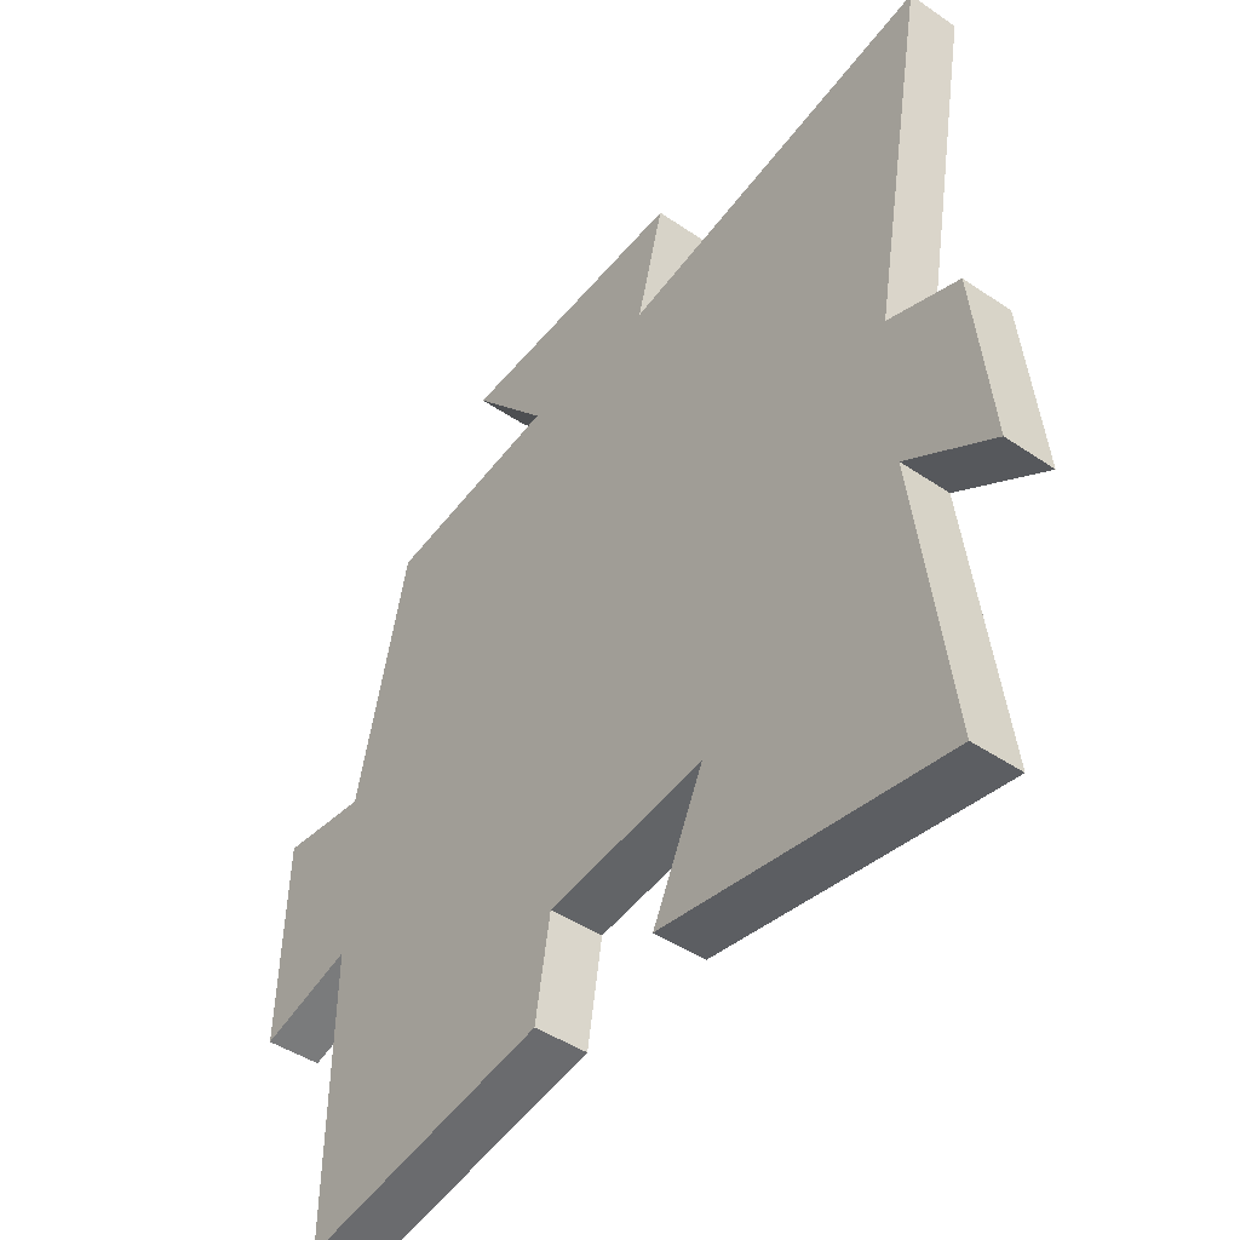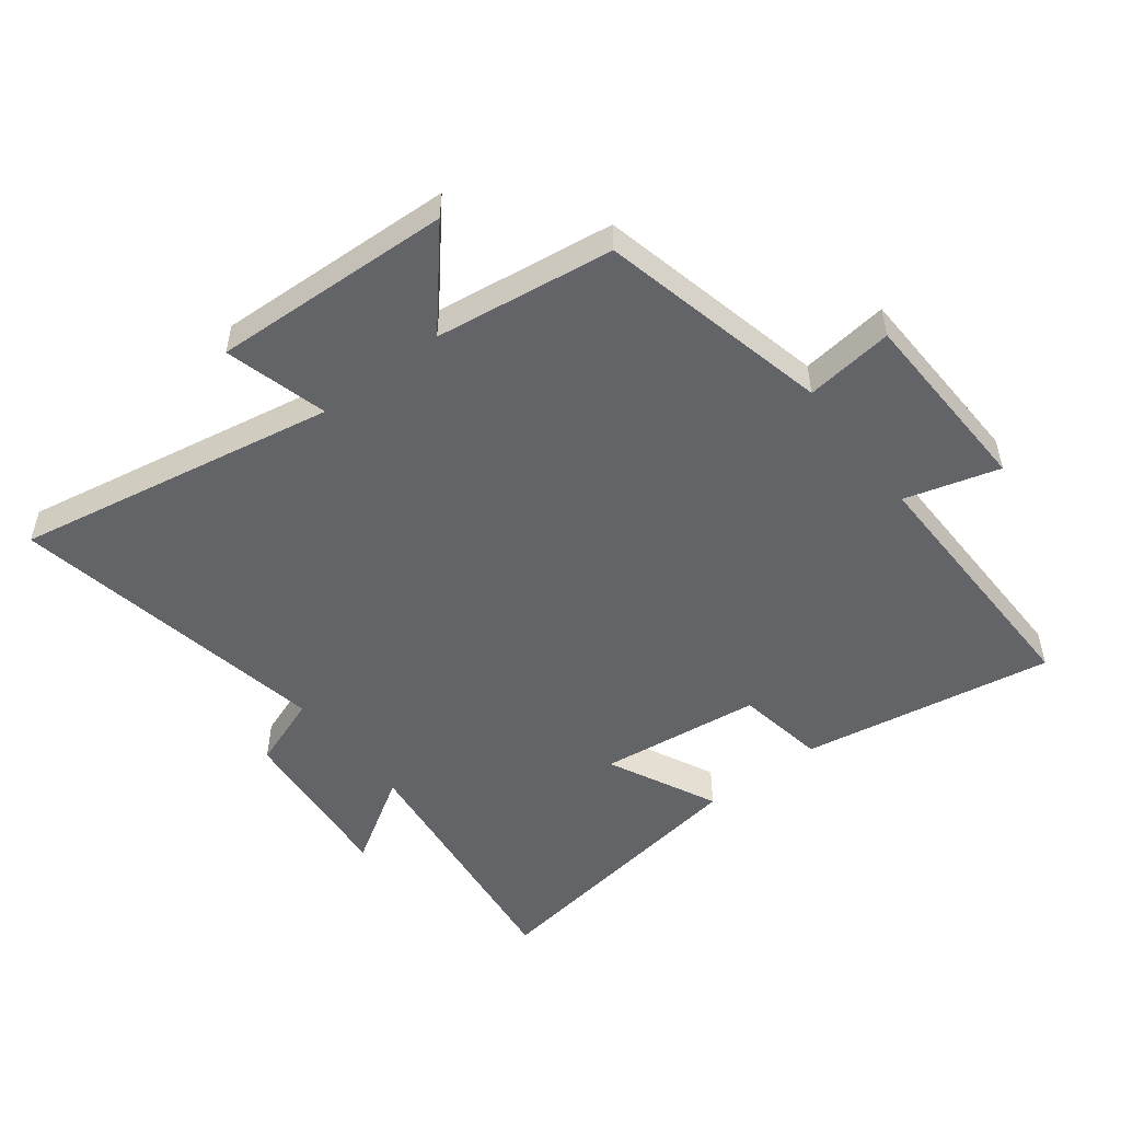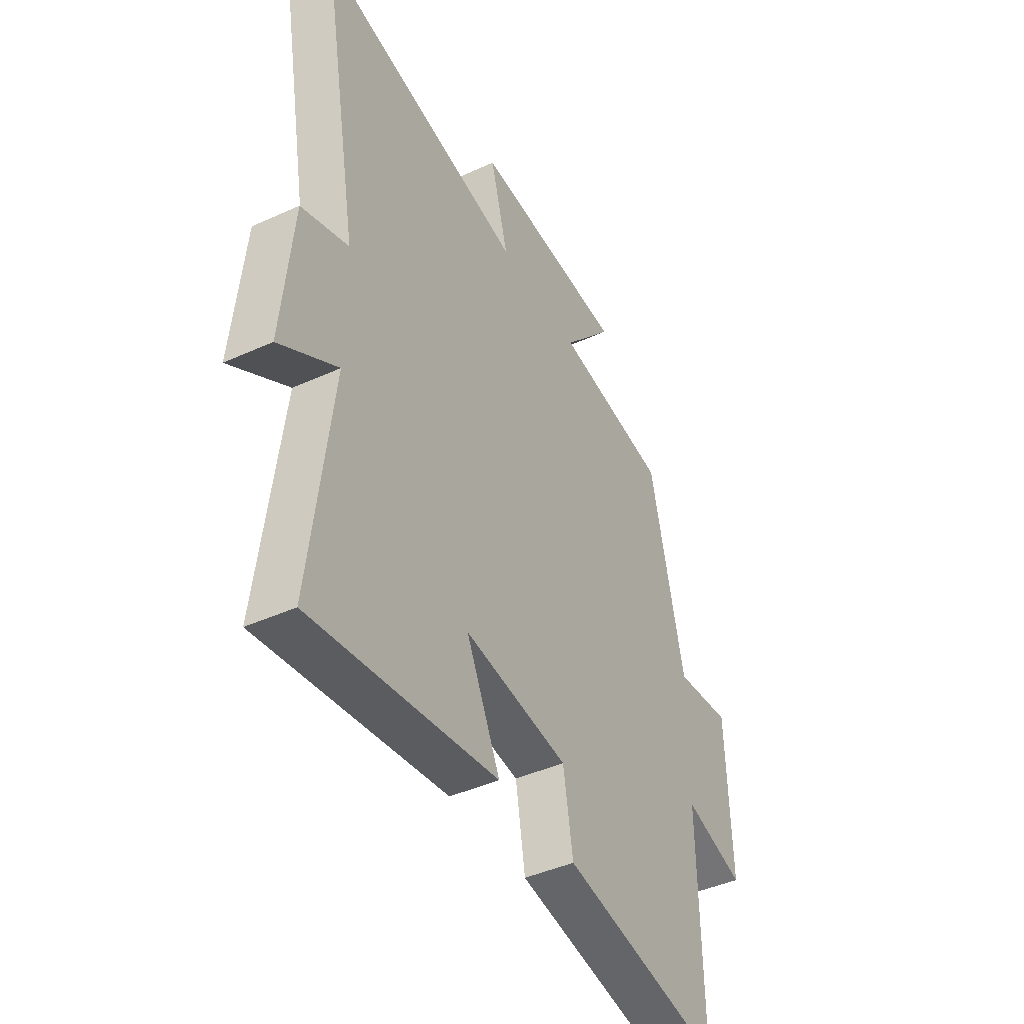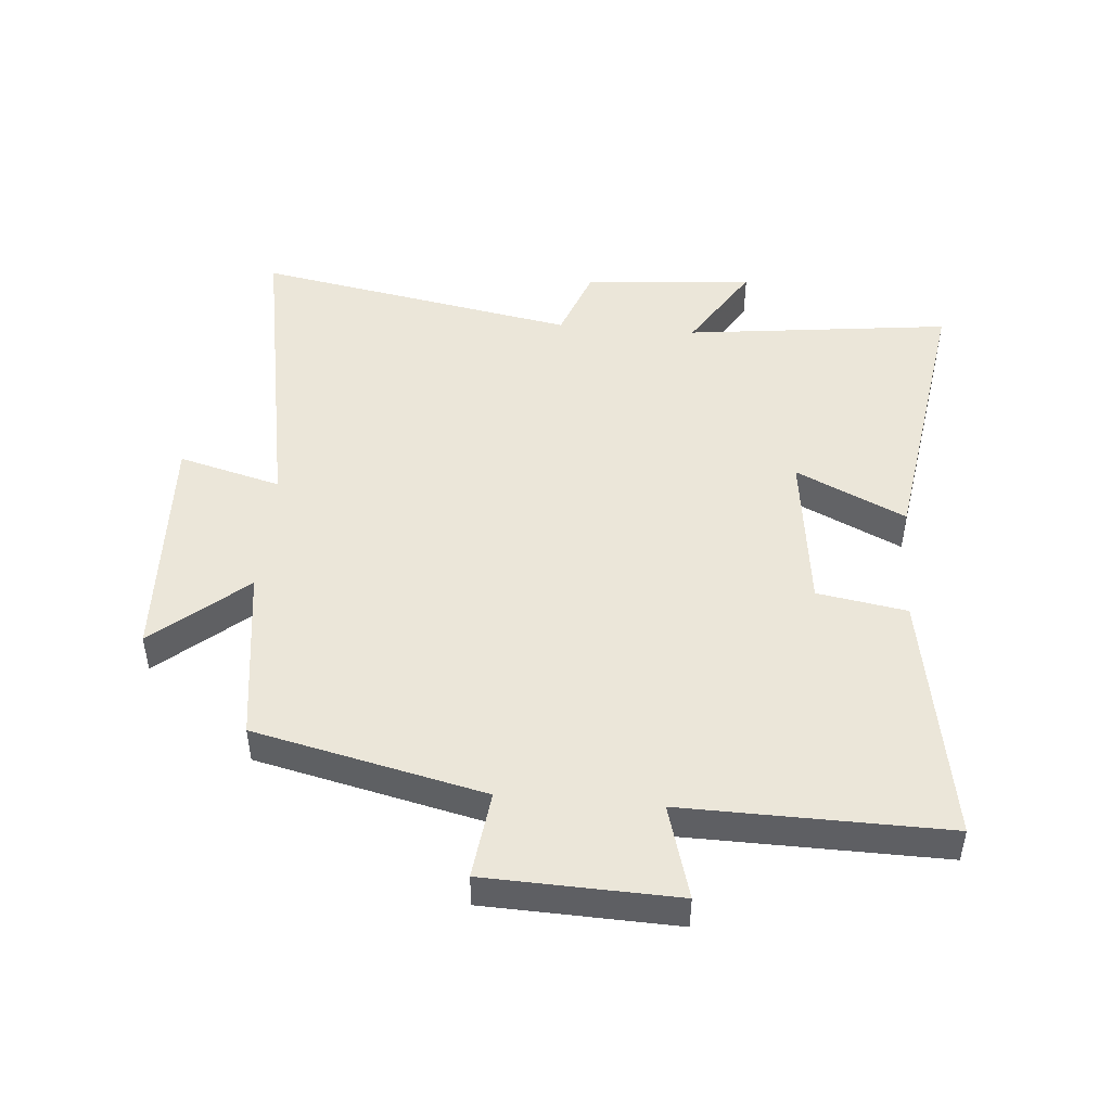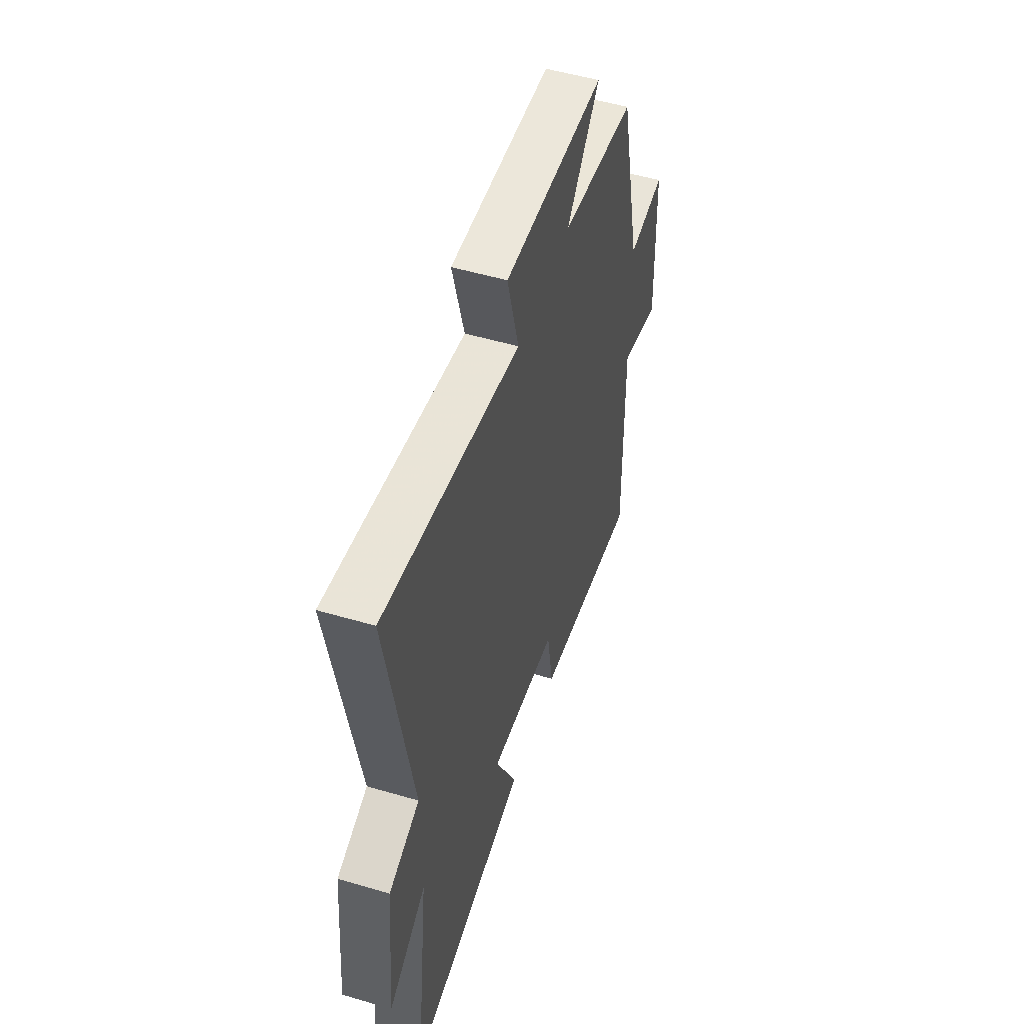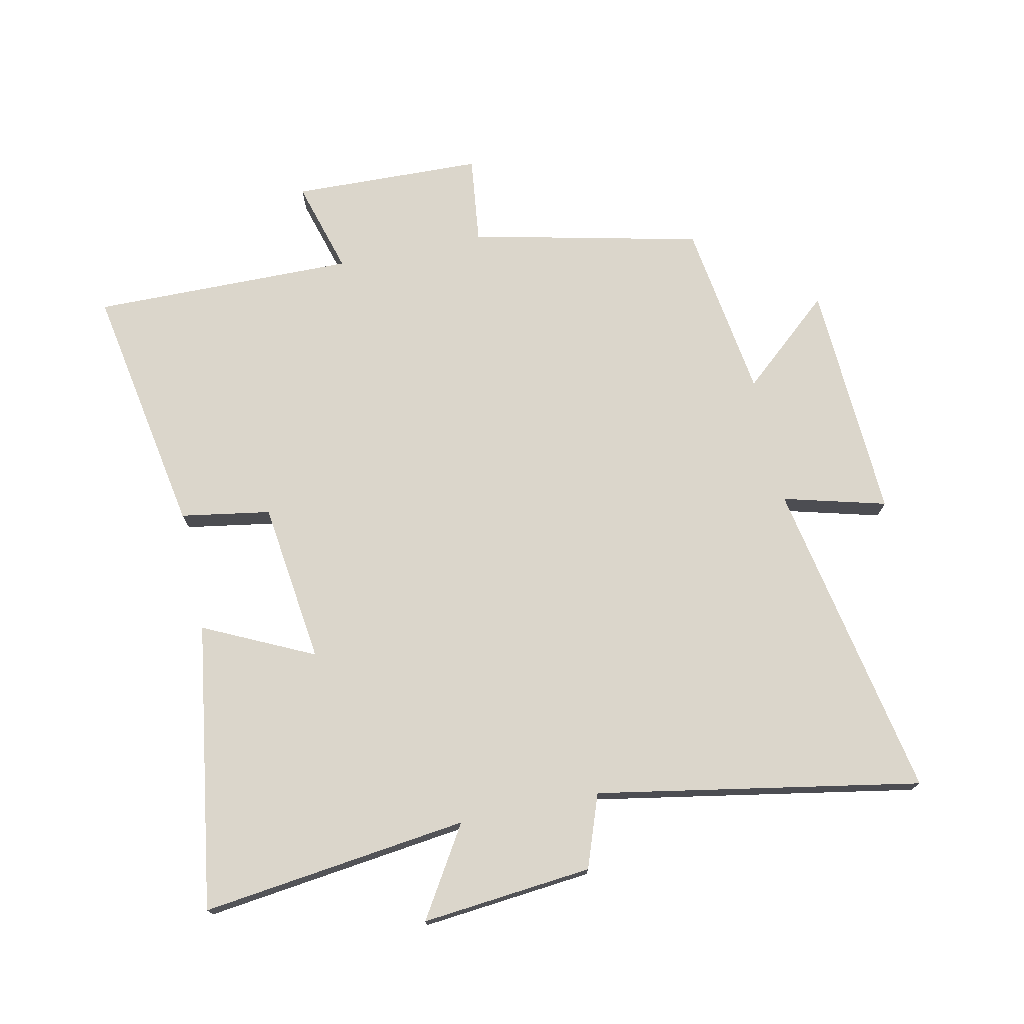
<metadata>
{"format":"obj","ext":"obj","renderer":"f3d","projection":"perspective","resolution":1024,"background":"white","views":[{"elev":-45.2,"azim":-128.2,"up":"+Z"},{"elev":-51.2,"azim":37.7,"up":"+Y"},{"elev":-43.2,"azim":-61.7,"up":"+Z"},{"elev":47.4,"azim":94.9,"up":"+Y"},{"elev":52.3,"azim":-72.4,"up":"+Z"},{"elev":73.6,"azim":-102.1,"up":"+Y"}]}
</metadata>
<code>
v -0.552 0.07 -0.57
v -0.5 0.07 -0.145
v -0.642 0.07 -0.233
v -0.616 0.07 0.039
v -0.5 0.07 0.081
v -0.594 0.07 0.596
v -0.08 0.07 0.5
v -0.124 0.07 0.664
v 0.258 0.07 0.646
v 0.132 0.07 0.5
v 0.416 0.07 0.46
v 0.5 0.07 0.093
v 0.64 0.07 0.11
v 0.65 0.07 -0.194
v 0.5 0.07 -0.151
v 0.506 0.07 -0.57
v 0.104 0.07 -0.5
v 0.08 0.07 -0.357
v -0.178 0.07 -0.325
v -0.094 0.07 -0.5
v -0.552 0 -0.57
v -0.5 0 -0.145
v -0.642 0 -0.233
v -0.616 0 0.039
v -0.5 0 0.081
v -0.594 0 0.596
v -0.08 0 0.5
v -0.124 0 0.664
v 0.258 0 0.646
v 0.132 0 0.5
v 0.416 0 0.46
v 0.5 0 0.093
v 0.64 0 0.11
v 0.65 0 -0.194
v 0.5 0 -0.151
v 0.506 0 -0.57
v 0.104 0 -0.5
v 0.08 0 -0.357
v -0.178 0 -0.325
v -0.094 0 -0.5
f 19 20 1 2
f 18 19 2
f 15 16 17 18
f 15 18 2
f 12 13 14 15
f 10 11 12 15
f 10 15 2
f 7 8 9 10
f 7 10 2 3
f 5 6 7
f 5 7 3
f 3 4 5
f 22 21 40 39
f 22 39 38
f 38 37 36 35
f 22 38 35
f 35 34 33 32
f 35 32 31 30
f 22 35 30
f 30 29 28 27
f 23 22 30 27
f 27 26 25
f 23 27 25
f 25 24 23
f 1 21 22 2
f 2 22 23 3
f 3 23 24 4
f 4 24 25 5
f 5 25 26 6
f 6 26 27 7
f 7 27 28 8
f 8 28 29 9
f 9 29 30 10
f 10 30 31 11
f 11 31 32 12
f 12 32 33 13
f 13 33 34 14
f 14 34 35 15
f 15 35 36 16
f 16 36 37 17
f 17 37 38 18
f 18 38 39 19
f 19 39 40 20
f 20 40 21 1

</code>
